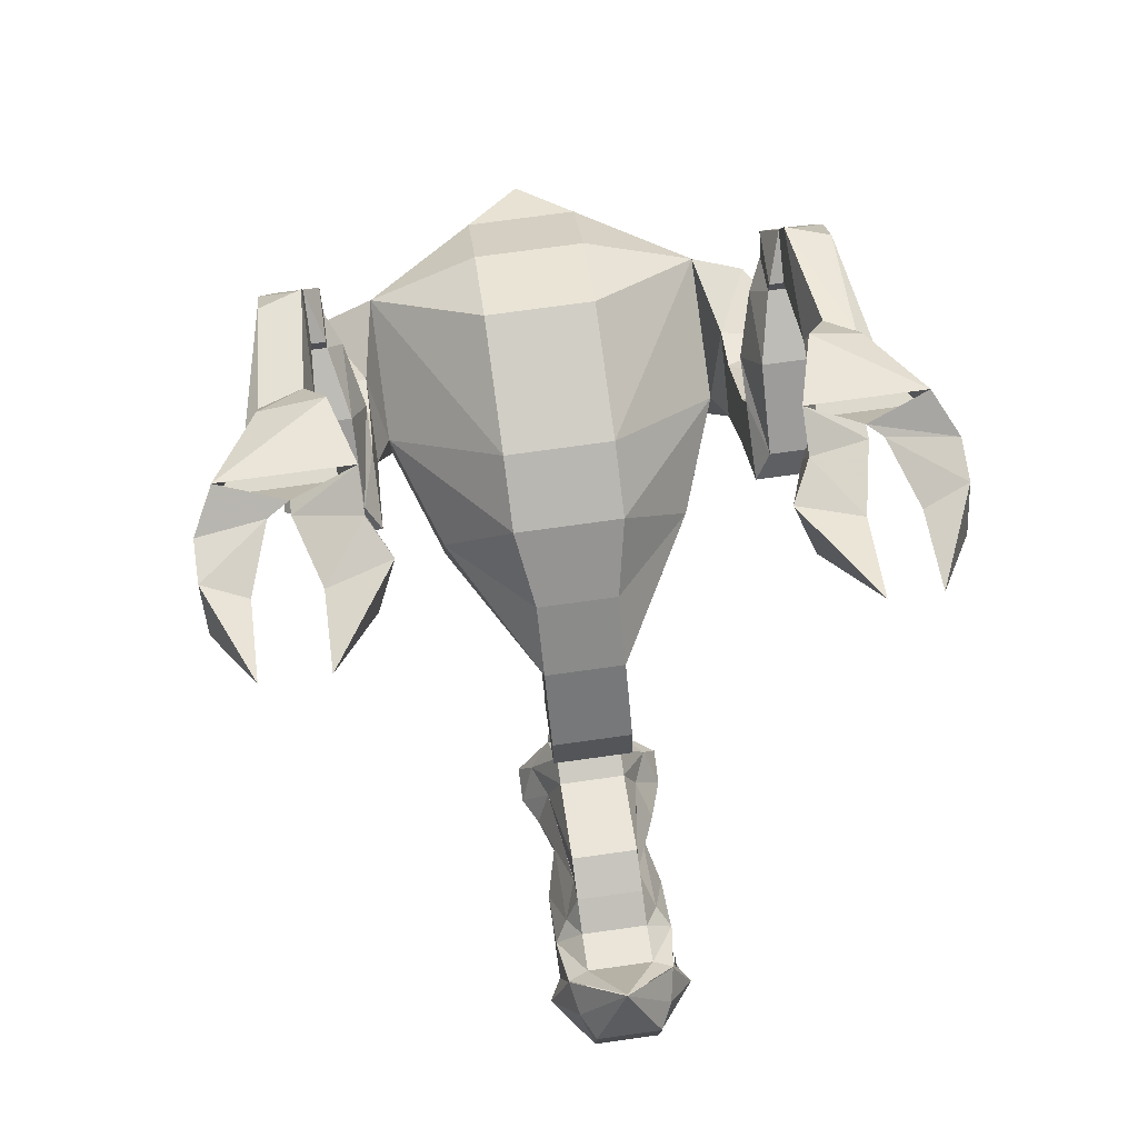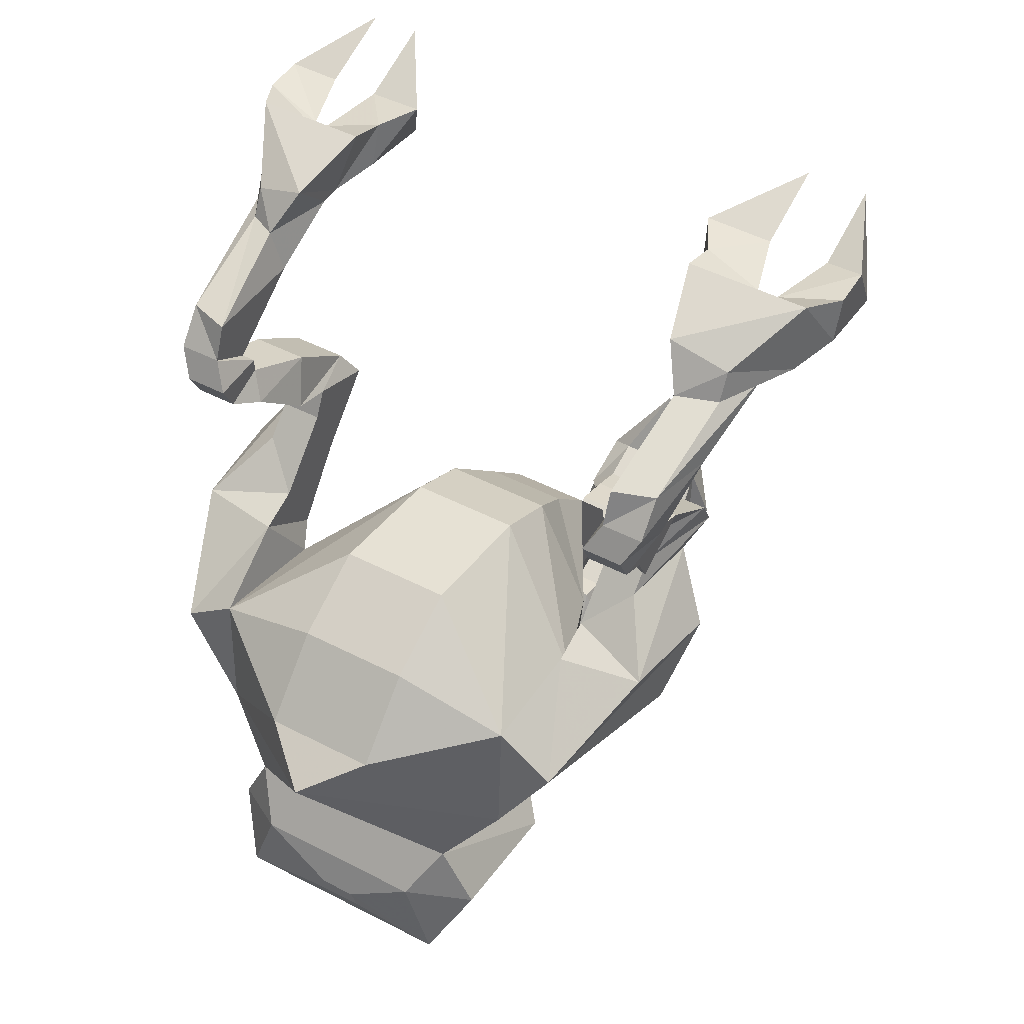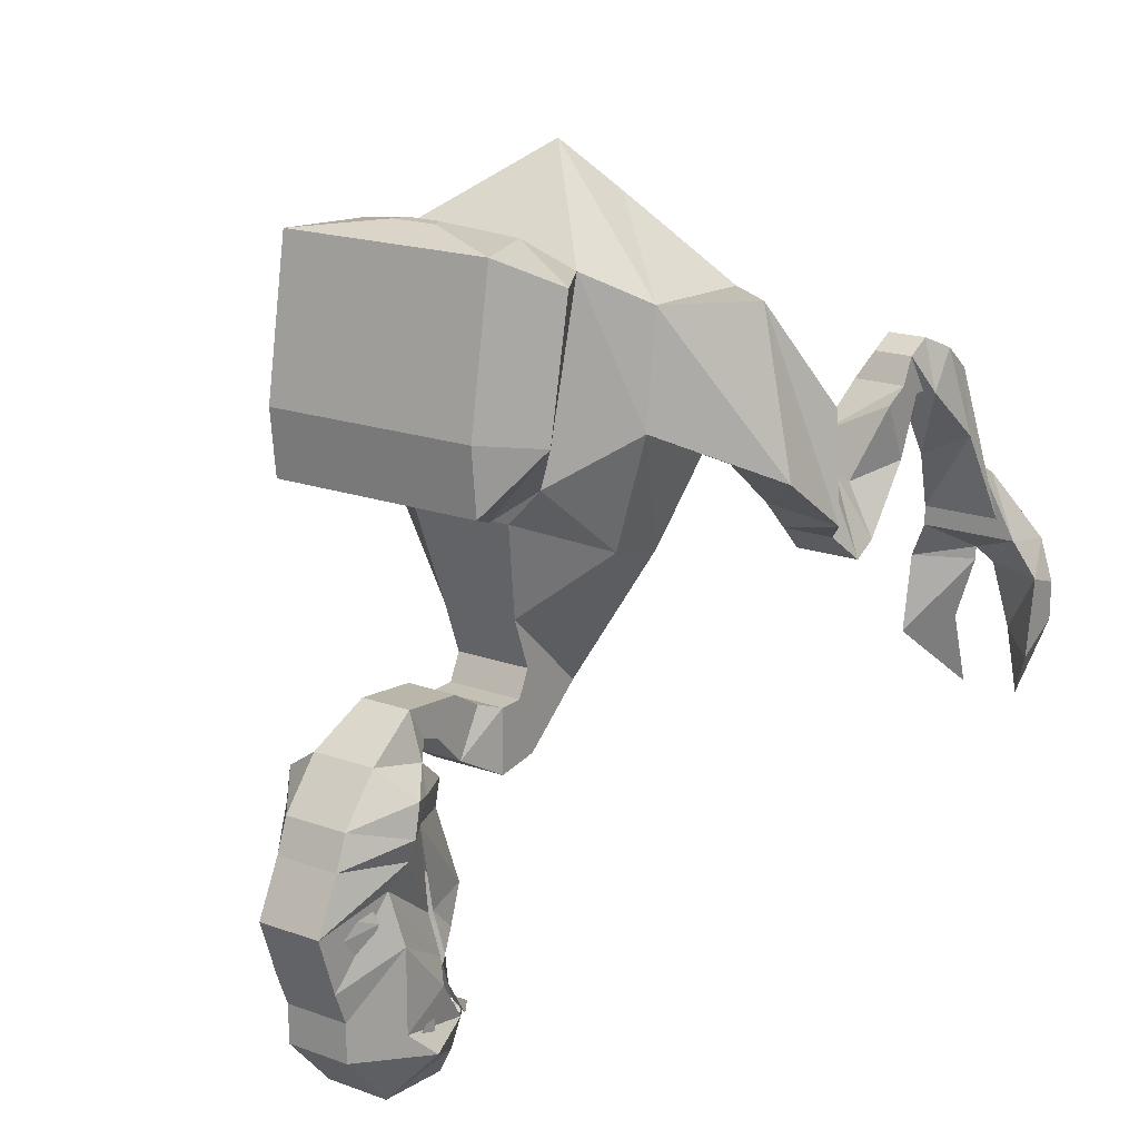
<metadata>
{"format":"obj","ext":"obj","renderer":"f3d","projection":"perspective","resolution":1024,"background":"white","views":[{"elev":71.9,"azim":172.0,"up":"+Y"},{"elev":47.9,"azim":30.2,"up":"+Y"},{"elev":18.3,"azim":34.9,"up":"+Z"}]}
</metadata>
<code>
v 0.1094 -0.6797 0.1719
v 0.1719 -0.75 0.2422
v 0.1016 -0.7578 0.1562
v -0.09375 -0.7578 0.1562
v -0.1094 -0.6797 0.1719
v 0.0625 -0.6719 0.125
v 0.1406 -0.5859 0.08594
v 0.1875 -0.6016 0.2266
v 0.1328 -0.6484 0.3984
v 0.1719 -0.7188 0.3984
v 0.1328 -0.7969 0.4375
v 0.1328 -0.8281 0.2578
v 0.1328 -0.8203 0.1797
v -0.125 -0.8203 0.1797
v -0.1562 -0.75 0.2422
v -0.1562 -0.7188 0.3984
v -0.125 -0.6484 0.3984
v -0.1875 -0.6016 0.2266
v -0.1406 -0.5859 0.08594
v -0.0625 -0.6719 0.125
v 0.04688 -0.6406 0.007812
v 0.04688 -0.5312 -0.09375
v 0.1406 -0.5078 0.07031
v 0.1875 -0.4766 0.1953
v 0.2031 -0.4609 0.1641
v 0.2969 -0.4922 0.1641
v 0.1875 -0.5859 0.3594
v 0 -0.4922 0.5
v -0.09375 -0.7031 0.4375
v 0.1016 -0.7031 0.4375
v 0.03125 -0.7422 0.4531
v 0.03906 -0.7578 0.4531
v -0.125 -0.7969 0.4375
v -0.125 -0.8281 0.2578
v 0.0625 -0.3672 0.1172
v -0.0625 -0.3672 0.1172
v -0.0625 -0.3359 0.2734
v 0.0625 -0.3359 0.2734
v 0.1875 -0.4297 0.3516
v 0.0625 -0.4062 0.03906
v -0.0625 -0.4062 0.03906
v -0.1875 -0.4766 0.1953
v -0.1875 -0.4297 0.3516
v -0.0625 -0.3828 0.3672
v 0.0625 -0.3828 0.3672
v 0.0625 -0.4609 0.4453
v 0.25 -0.4766 0.3516
v 0.2031 -0.3984 0.2422
v 0.2031 -0.3828 0.1953
v 0.2031 -0.3828 0.1016
v 0.3125 -0.4141 0.1016
v -0.0625 -0.4609 0.4453
v 0.04688 -0.4688 -0.03125
v -0.04688 -0.4688 -0.03125
v -0.1406 -0.5078 0.07031
v -0.2031 -0.4609 0.1641
v -0.2031 -0.3984 0.2422
v -0.25 -0.4766 0.3516
v -0.1875 -0.5859 0.3594
v -0.04688 -0.6406 0.007812
v -0.04688 -0.5312 -0.09375
v -0.04688 -0.6094 -0.1562
v -0.04688 -0.6328 -0.08594
v -0.04688 -0.6172 -0.05469
v 0.04688 -0.6172 -0.05469
v -0.2969 -0.4922 0.1641
v -0.2031 -0.3828 0.1016
v -0.2031 -0.3828 0.1953
v -0.2969 -0.3984 0.2266
v -0.3125 -0.4141 0.1016
v -0.03906 -0.75 -0.3984
v 0 -0.6719 -0.4453
v -0.0625 -0.7578 -0.4062
v -0.07031 -0.7969 -0.3516
v -0.03906 -0.7656 -0.3516
v 0.03906 -0.7656 -0.3516
v 0.03906 -0.75 -0.3984
v 0.0625 -0.7578 -0.4062
v 0.07031 -0.7969 -0.3516
v 0.05469 -0.7812 -0.3281
v 0.03906 -0.75 -0.3125
v 0.03906 -0.7812 -0.2812
v 0.03906 -0.7344 -0.2656
v 0.05469 -0.8203 -0.1641
v 0.03906 -0.7734 -0.1641
v 0.07031 -0.8281 -0.125
v 0.08594 -0.8672 -0.1562
v 0.07031 -0.8594 -0.1875
v 0.03906 -0.7891 -0.2812
v 0.05469 -0.875 -0.2188
v 0.05469 -0.7891 -0.3281
v 0.07031 -0.8672 -0.2812
v 0.07031 -0.8047 -0.3516
v 0.07031 -0.8672 -0.3828
v 0.0625 -0.7656 -0.4062
v 0.08594 -0.8359 -0.4141
v 0.05469 -0.7734 -0.4453
v 0 -0.6797 -0.4453
v 0.03906 -0.7734 -0.4766
v -0.03906 -0.7734 -0.4766
v -0.05469 -0.7734 -0.4453
v -0.0625 -0.7656 -0.4062
v -0.08594 -0.8359 -0.4141
v -0.07031 -0.8672 -0.3828
v -0.07031 -0.8047 -0.3516
v -0.07031 -0.8672 -0.2812
v -0.05469 -0.7891 -0.3281
v -0.05469 -0.8672 -0.2188
v -0.03906 -0.7891 -0.2812
v -0.07031 -0.8516 -0.2031
v -0.05469 -0.8203 -0.1641
v -0.08594 -0.8672 -0.1562
v -0.07031 -0.8281 -0.125
v -0.03906 -0.7734 -0.1641
v -0.03906 -0.7344 -0.2656
v -0.03906 -0.7812 -0.2812
v -0.03906 -0.75 -0.3125
v -0.05469 -0.7812 -0.3281
v 0.03906 -0.7656 -0.1328
v 0.04688 -0.8047 -0.1016
v 0.08594 -0.8594 -0.1172
v 0.03906 -0.9219 -0.1406
v 0.03906 -0.9375 -0.1797
v 0.03906 -0.9688 -0.2422
v 0.03906 -0.9453 -0.3125
v 0.03906 -0.9297 -0.3516
v 0.03906 -0.9297 -0.3984
v 0.03906 -0.8672 -0.4688
v -0.03906 -0.8672 -0.4688
v -0.03906 -0.9297 -0.3984
v -0.03906 -0.9297 -0.3516
v -0.03906 -0.9453 -0.3125
v -0.03906 -0.9688 -0.2422
v -0.03906 -0.9375 -0.1797
v -0.03906 -0.9219 -0.1406
v -0.08594 -0.8594 -0.1172
v -0.03906 -0.8047 -0.1016
v -0.03906 -0.7656 -0.1328
v 0.03125 -0.7812 -0.08594
v 0.03125 -0.8047 -0.04688
v 0.03906 -0.875 -0.08594
v -0.03906 -0.875 -0.08594
v -0.03125 -0.8047 -0.04688
v -0.03125 -0.7812 -0.08594
v 0.03125 -0.7578 -0.09375
v 0.03125 -0.7266 -0.05469
v -0.03125 -0.7266 -0.05469
v -0.03125 -0.7578 -0.09375
v 0.03125 -0.7188 -0.1328
v 0.03125 -0.6875 -0.07812
v -0.03125 -0.6875 -0.07812
v -0.03125 -0.7188 -0.1328
v 0.04688 -0.6641 -0.1641
v 0.04688 -0.6641 -0.08594
v -0.04688 -0.6641 -0.08594
v -0.04688 -0.6641 -0.1641
v 0.04688 -0.6094 -0.1562
v 0.04688 -0.6328 -0.08594
v 0.2344 -0.1875 0.1953
v 0.2812 -0.1875 0.1953
v 0.2812 -0.2188 0.125
v 0.2188 -0.2188 0.125
v 0.2188 -0.2188 0.2109
v 0.2344 -0.2031 0.2422
v 0.2344 -0.1719 0.1953
v 0.2812 -0.1719 0.1953
v 0.2812 -0.2188 0.2109
v 0.2812 -0.25 0.1953
v 0.25 -0.2812 0.1094
v 0.2812 -0.2812 0.04688
v 0.2188 -0.2812 0.04688
v 0.2031 -0.2656 0.1562
v 0.2812 -0.2031 0.2422
v 0.2812 -0.1719 0.2578
v 0.2344 -0.1719 0.2578
v 0.25 -0.1406 0.2422
v 0.25 -0.1719 0.1953
v 0.2969 -0.1719 0.1953
v 0.2031 -0.2812 0.1094
v 0.2031 -0.3125 0.125
v 0.25 -0.3125 0.125
v 0.2812 -0.3125 0.03125
v 0.2031 -0.3125 0.03125
v 0.2969 -0.3984 0.2266
v 0.25 -0.3438 0.1562
v 0.2031 -0.3438 0.1562
v 0.2031 -0.3438 0.0625
v 0.2656 -0.3438 0.0625
v 0.2969 -0.1406 0.2422
v 0.2969 -0.1016 0.2109
v 0.25 -0.1016 0.2266
v 0.25 -0.1094 0.1016
v 0.3125 -0.1094 0.1328
v 0.3281 -0.0625 0.02344
v 0.3047 -0.0625 0.08594
v 0.2578 -0.0625 0.1016
v 0.2344 -0.0625 0.02344
v 0.2344 -0.0625 0
v 0.3516 -0.0625 0
v 0.3047 -0.03125 0.07031
v 0.2344 -0.01562 0.07031
v 0.2109 0.01562 -0.01562
v 0.2109 0 -0.0625
v 0.2109 -0.04688 -0.04688
v 0.2812 -0.01562 -0.03125
v 0.3047 -0.01562 -0.04688
v 0.375 -0.04688 -0.04688
v 0.3516 0.01562 -0.01562
v -0.2656 -0.3438 0.0625
v -0.2031 -0.3438 0.0625
v -0.25 -0.3438 0.1562
v -0.2031 -0.3438 0.1562
v -0.2812 -0.3125 0.03125
v -0.2031 -0.3125 0.03125
v -0.2031 -0.3125 0.125
v -0.25 -0.3125 0.125
v -0.2812 -0.2812 0.04688
v -0.2188 -0.2812 0.04688
v -0.2031 -0.2812 0.1094
v -0.25 -0.2812 0.1094
v -0.2812 -0.2188 0.125
v -0.2188 -0.2188 0.125
v -0.2031 -0.2656 0.1562
v -0.2812 -0.25 0.1953
v -0.2812 -0.1875 0.1953
v -0.2344 -0.1875 0.1953
v -0.2188 -0.2188 0.2109
v -0.2812 -0.2188 0.2109
v -0.2812 -0.1719 0.1953
v -0.2344 -0.1719 0.1953
v -0.2344 -0.2031 0.2422
v -0.2812 -0.2031 0.2422
v -0.2969 -0.1719 0.1953
v -0.25 -0.1719 0.1953
v -0.25 -0.1406 0.2422
v -0.2344 -0.1719 0.2578
v -0.2812 -0.1719 0.2578
v -0.2969 -0.1406 0.2422
v -0.3125 -0.1094 0.1328
v -0.25 -0.1094 0.1016
v -0.25 -0.1016 0.2266
v -0.2969 -0.1016 0.2109
v -0.3203 -0.0625 0.02344
v -0.2422 -0.0625 0.02344
v -0.2656 -0.0625 0.1016
v -0.2969 -0.0625 0.08594
v -0.3438 -0.0625 0
v -0.2422 -0.0625 0
v -0.2422 -0.01562 0.07031
v -0.2969 -0.03125 0.07031
v -0.3438 0.01562 -0.01562
v -0.3672 -0.04688 -0.04688
v -0.2969 -0.01562 -0.04688
v -0.2812 -0.01562 -0.03125
v -0.2188 -0.04688 -0.04688
v -0.2188 0 -0.0625
v -0.2188 0.01562 -0.01562
v 0.1875 0 -0.1094
v 0.2578 -0.01562 -0.125
v 0.2578 0.01562 -0.2188
v 0.2109 -0.0625 -0.1406
v 0.2812 -0.01562 -0.04688
v 0.375 0 -0.0625
v 0.375 -0.0625 -0.1406
v 0.375 0 -0.1094
v 0.3281 -0.01562 -0.125
v 0.3281 0.01562 -0.2188
v -0.2656 0.01562 -0.2188
v -0.2656 -0.01562 -0.125
v -0.1953 0 -0.1094
v -0.2188 -0.0625 -0.1406
v -0.2812 -0.01562 -0.04688
v -0.3672 -0.0625 -0.1406
v -0.3672 0 -0.0625
v -0.3672 0 -0.1094
v -0.3203 0.01562 -0.2188
v -0.3203 -0.01562 -0.125
v -0.07031 -0.8359 -0.4141
v -0.07031 -0.8516 -0.3984
v -0.07031 -0.8359 -0.3828
v -0.07031 -0.8203 -0.3828
v -0.07031 -0.8203 -0.4141
v 0.07031 -0.8203 -0.4141
v 0.07031 -0.8203 -0.3828
v 0.07031 -0.8359 -0.3828
v 0.07031 -0.8516 -0.3984
v 0.07031 -0.8359 -0.4141
v 0.03906 -0.9453 -0.2266
v 0.05469 -0.8906 -0.25
v 0.03906 -0.9062 -0.1875
v 0.03906 -0.9531 -0.2578
v 0.03906 -0.9219 -0.3203
v -0.03906 -0.9062 -0.1875
v -0.05469 -0.8906 -0.25
v -0.03906 -0.9453 -0.2266
v -0.03906 -0.9531 -0.2578
v -0.03906 -0.9219 -0.3203
v -0.01562 -0.7578 0.4531
v -0.007812 -0.7422 0.4531
f 1 2 3
f 1 9 2
f 2 9 10
f 2 10 11
f 2 11 12
f 2 12 13
f 2 13 3
f 4 14 15
f 4 15 5
f 5 15 16
f 5 16 17
f 9 17 29
f 9 29 30
f 9 30 10
f 10 30 11
f 14 34 15
f 15 34 16
f 16 34 33
f 16 33 29
f 16 29 17
f 165 177 178
f 165 178 166
f 229 233 230
f 230 233 234
f 1 3 4
f 1 4 5
f 3 13 4
f 4 13 14
f 11 30 31
f 11 31 32
f 11 32 33
f 11 33 12
f 12 33 34
f 12 34 13
f 13 34 14
f 298 299 29
f 298 29 33
f 298 33 32
f 299 31 30
f 299 30 29
f 1 5 6
f 1 6 7
f 1 7 8
f 1 8 9
f 5 17 18
f 5 18 19
f 5 19 20
f 5 20 6
f 7 23 8
f 8 23 24
f 35 24 40
f 35 40 36
f 36 40 41
f 36 41 42
f 41 55 42
f 42 55 18
f 18 55 19
f 23 40 24
f 6 20 21
f 6 21 7
f 7 21 22
f 7 22 23
f 8 24 25
f 8 25 26
f 8 26 27
f 8 27 9
f 9 27 28
f 9 28 17
f 35 36 37
f 35 37 38
f 35 38 39
f 35 39 24
f 36 42 43
f 36 43 37
f 37 43 44
f 37 44 38
f 38 44 45
f 38 45 39
f 39 45 46
f 39 46 27
f 39 27 47
f 39 47 48
f 39 48 24
f 24 48 25
f 25 48 49
f 25 49 50
f 25 50 26
f 26 50 51
f 26 51 47
f 26 47 27
f 45 44 52
f 45 52 46
f 46 52 28
f 46 28 27
f 41 40 53
f 41 53 54
f 41 54 55
f 42 18 56
f 42 56 57
f 42 57 43
f 43 57 58
f 43 58 59
f 43 59 52
f 43 52 44
f 60 21 20
f 60 20 19
f 60 19 61
f 61 19 55
f 61 55 54
f 61 54 53
f 61 53 22
f 61 22 62
f 61 62 63
f 61 63 64
f 61 64 54
f 54 64 60
f 60 64 65
f 60 65 21
f 21 65 22
f 21 22 53
f 17 59 18
f 18 59 66
f 18 66 56
f 56 66 67
f 56 67 68
f 56 68 57
f 57 68 69
f 57 69 58
f 58 69 70
f 58 70 66
f 58 66 59
f 28 52 59
f 28 59 17
f 40 23 53
f 53 23 22
f 84 85 86
f 84 86 87
f 84 87 88
f 111 110 112
f 111 112 113
f 111 113 114
f 85 114 119
f 85 119 86
f 86 119 120
f 86 120 121
f 86 121 87
f 87 121 122
f 87 122 123
f 87 123 88
f 88 123 124
f 88 124 90
f 90 124 125
f 90 125 92
f 92 125 126
f 106 131 132
f 106 132 108
f 108 132 133
f 108 133 110
f 110 133 134
f 110 134 112
f 112 134 135
f 112 135 136
f 112 136 113
f 113 136 137
f 113 137 138
f 113 138 114
f 114 138 119
f 119 138 120
f 120 138 137
f 120 137 139
f 120 139 140
f 120 140 141
f 120 141 121
f 121 141 122
f 122 141 142
f 122 142 135
f 122 135 123
f 123 135 134
f 123 134 124
f 124 134 133
f 124 133 125
f 125 133 132
f 125 132 126
f 126 132 131
f 141 140 143
f 141 143 142
f 142 143 144
f 142 144 137
f 142 137 136
f 142 136 135
f 137 144 139
f 139 144 145
f 139 145 146
f 139 146 140
f 140 146 147
f 140 147 143
f 143 147 148
f 143 148 144
f 144 148 145
f 145 148 149
f 145 149 150
f 145 150 146
f 146 150 151
f 146 151 147
f 147 151 152
f 147 152 148
f 148 152 149
f 149 152 153
f 149 153 154
f 149 154 150
f 150 154 155
f 150 155 151
f 151 155 156
f 151 156 152
f 152 156 153
f 153 156 157
f 153 157 158
f 153 158 154
f 154 158 63
f 154 63 155
f 155 63 62
f 155 62 156
f 156 62 157
f 157 62 22
f 157 22 65
f 157 65 158
f 158 65 64
f 158 64 63
f 159 160 161
f 159 161 162
f 159 162 163
f 160 167 168
f 160 168 161
f 161 168 169
f 161 169 170
f 161 170 162
f 162 170 171
f 162 171 172
f 162 172 163
f 163 172 167
f 167 172 168
f 168 172 179
f 168 179 169
f 169 179 180
f 169 180 181
f 169 181 170
f 170 181 182
f 170 182 171
f 171 182 183
f 171 183 179
f 171 179 172
f 51 184 47
f 47 184 48
f 48 184 49
f 49 184 185
f 49 185 186
f 49 186 50
f 50 186 187
f 50 187 51
f 51 187 188
f 51 188 184
f 184 188 185
f 185 188 182
f 185 182 181
f 185 181 186
f 186 181 180
f 186 180 187
f 187 180 183
f 187 183 188
f 188 183 182
f 179 183 180
f 70 209 210
f 70 210 67
f 70 67 66
f 69 211 209
f 69 209 70
f 68 212 211
f 68 211 69
f 67 210 212
f 67 212 68
f 209 213 214
f 209 214 210
f 210 214 215
f 210 215 212
f 212 215 216
f 212 216 211
f 211 216 213
f 211 213 209
f 213 217 218
f 213 218 214
f 214 218 219
f 214 219 215
f 215 219 220
f 215 220 216
f 216 220 217
f 216 217 213
f 217 221 222
f 217 222 218
f 218 222 223
f 218 223 219
f 219 223 224
f 219 224 220
f 220 224 221
f 220 221 217
f 221 225 226
f 221 226 222
f 222 226 227
f 222 227 223
f 223 227 228
f 223 228 224
f 224 228 225
f 224 225 221
f 71 72 73
f 71 73 74
f 71 74 75
f 71 75 76
f 71 76 77
f 71 77 72
f 72 77 78
f 78 77 79
f 79 77 76
f 79 76 80
f 80 76 81
f 80 81 82
f 82 81 83
f 82 83 84
f 84 83 85
f 111 114 115
f 111 115 116
f 116 115 117
f 116 117 118
f 118 117 75
f 118 75 74
f 81 76 75
f 81 75 117
f 81 117 83
f 83 117 115
f 83 115 85
f 85 115 114
f 84 88 89
f 89 88 90
f 89 90 91
f 91 90 92
f 91 92 93
f 93 92 94
f 93 94 95
f 95 94 96
f 95 96 97
f 95 97 98
f 98 97 99
f 98 99 100
f 98 100 101
f 98 101 102
f 102 101 103
f 102 103 104
f 102 104 105
f 105 104 106
f 105 106 107
f 107 106 108
f 107 108 109
f 109 108 110
f 109 110 111
f 92 126 94
f 94 126 127
f 94 127 96
f 96 127 128
f 96 128 97
f 97 128 99
f 99 128 129
f 99 129 100
f 100 129 101
f 101 129 103
f 103 129 130
f 103 130 104
f 104 130 131
f 104 131 106
f 126 131 127
f 127 131 130
f 127 130 128
f 128 130 129
f 176 189 190
f 176 190 191
f 176 191 177
f 177 191 192
f 177 192 178
f 178 192 193
f 178 193 189
f 189 193 190
f 190 193 194
f 190 194 195
f 190 195 191
f 191 195 196
f 191 196 192
f 192 196 197
f 192 197 193
f 193 197 194
f 194 197 198
f 194 198 199
f 194 199 195
f 195 199 200
f 195 200 196
f 196 200 201
f 196 201 197
f 197 201 198
f 198 201 202
f 199 208 200
f 200 208 201
f 201 208 202
f 233 238 239
f 233 239 240
f 233 240 234
f 234 240 241
f 234 241 235
f 235 241 242
f 235 242 238
f 239 243 244
f 239 244 240
f 240 244 245
f 240 245 241
f 241 245 246
f 241 246 242
f 242 246 243
f 242 243 239
f 242 239 238
f 243 247 248
f 243 248 244
f 244 248 249
f 244 249 245
f 245 249 250
f 245 250 246
f 246 250 247
f 246 247 243
f 250 251 247
f 248 257 249
f 249 257 251
f 249 251 250
f 159 163 164
f 159 164 165
f 159 165 160
f 160 165 166
f 160 166 167
f 163 167 173
f 163 173 164
f 166 173 167
f 225 229 230
f 225 230 226
f 226 230 231
f 226 231 227
f 227 231 232
f 227 232 228
f 228 232 229
f 228 229 225
f 164 173 174
f 164 174 175
f 164 175 165
f 166 178 173
f 178 174 173
f 230 236 231
f 231 236 237
f 231 237 232
f 232 237 233
f 232 233 229
f 165 175 176
f 165 176 177
f 174 178 189
f 174 189 175
f 175 189 176
f 230 234 235
f 230 235 236
f 237 238 233
f 235 238 236
f 236 238 237
f 198 202 203
f 198 203 204
f 198 204 205
f 198 205 199
f 199 205 206
f 199 206 207
f 199 207 208
f 247 251 252
f 247 252 253
f 247 253 254
f 247 254 248
f 248 254 255
f 248 255 256
f 248 256 257
f 258 261 204
f 258 204 203
f 258 203 259
f 259 203 262
f 259 262 261
f 263 207 264
f 263 264 265
f 263 265 206
f 263 206 205
f 263 205 208
f 263 208 207
f 207 206 266
f 207 266 264
f 265 266 206
f 261 262 204
f 204 262 205
f 205 262 202
f 202 262 203
f 269 271 272
f 269 272 256
f 269 256 270
f 270 256 255
f 270 255 271
f 271 255 272
f 272 255 254
f 272 254 257
f 272 257 256
f 273 252 274
f 273 274 275
f 273 277 252
f 252 277 253
f 253 277 275
f 253 275 274
f 253 274 254
f 254 274 251
f 251 274 252
f 258 259 260
f 258 260 261
f 259 261 260
f 264 266 267
f 264 267 265
f 265 267 266
f 268 269 270
f 268 270 271
f 268 271 269
f 273 275 276
f 273 276 277
f 275 277 276
f 278 279 280
f 278 280 281
f 278 281 282
f 283 284 285
f 283 285 286
f 283 286 287
f 288 289 290
f 289 288 291
f 289 291 292
f 293 294 295
f 295 294 296
f 296 294 297
f 298 32 31
f 298 31 299

</code>
